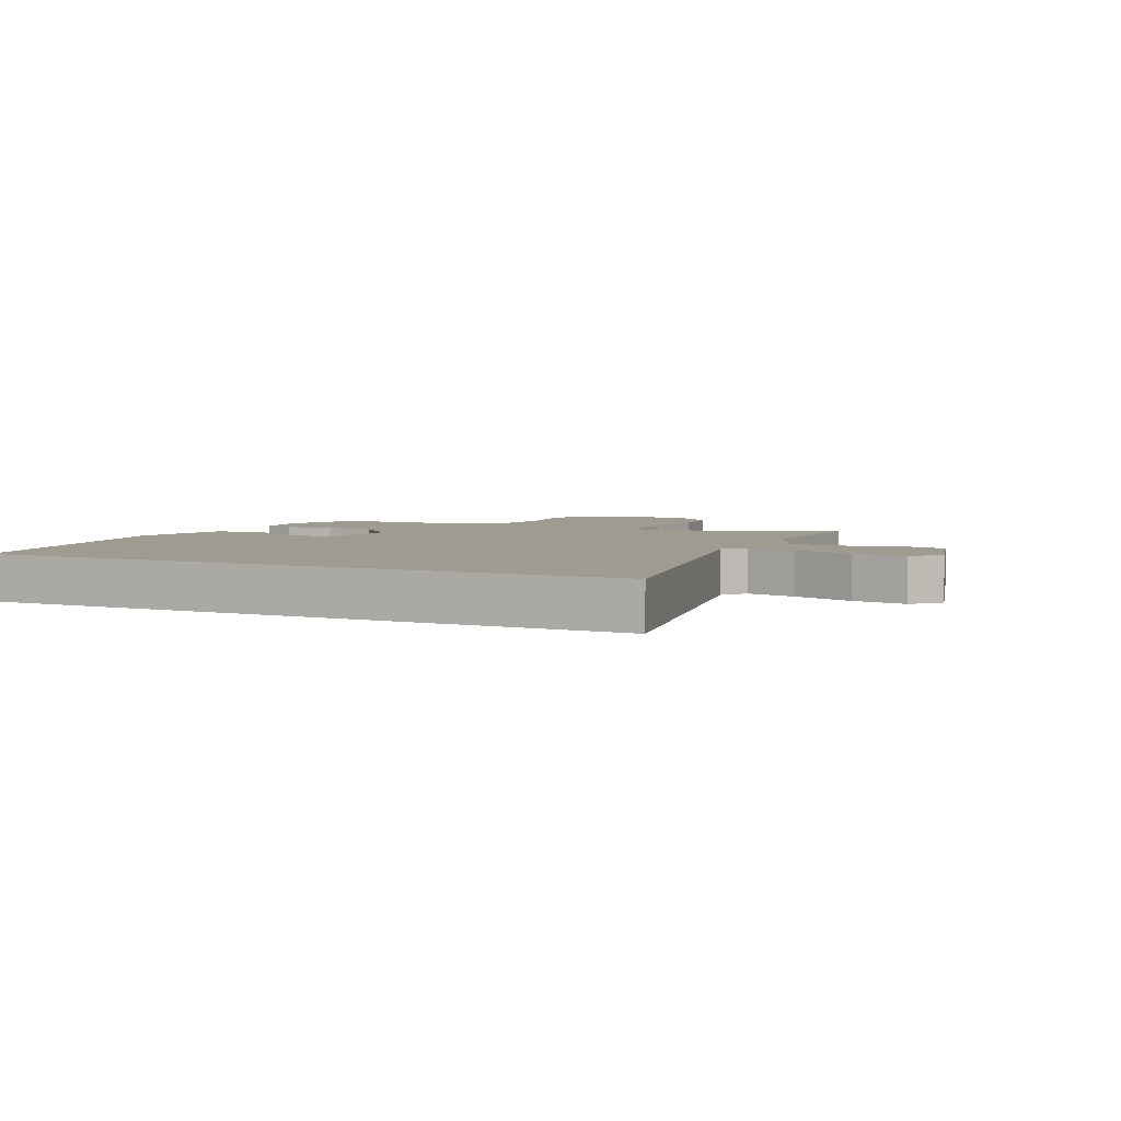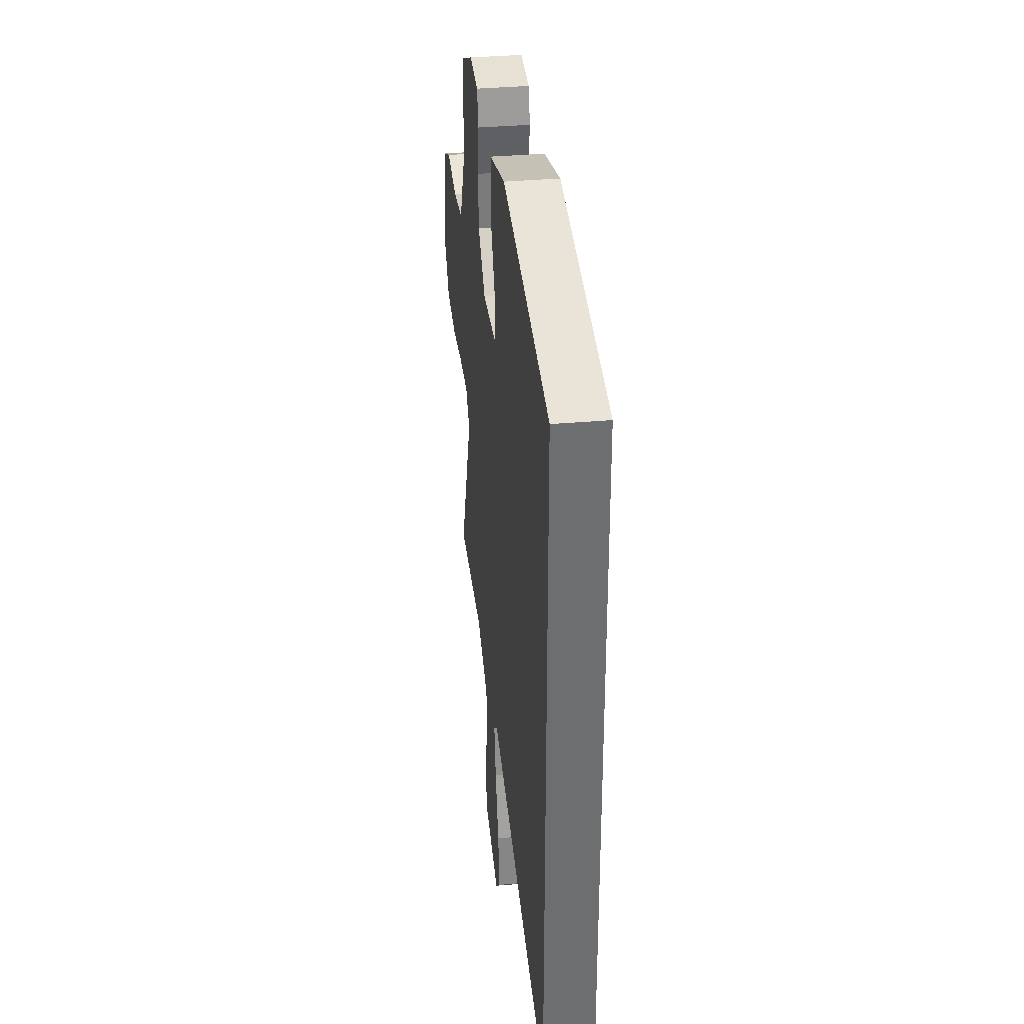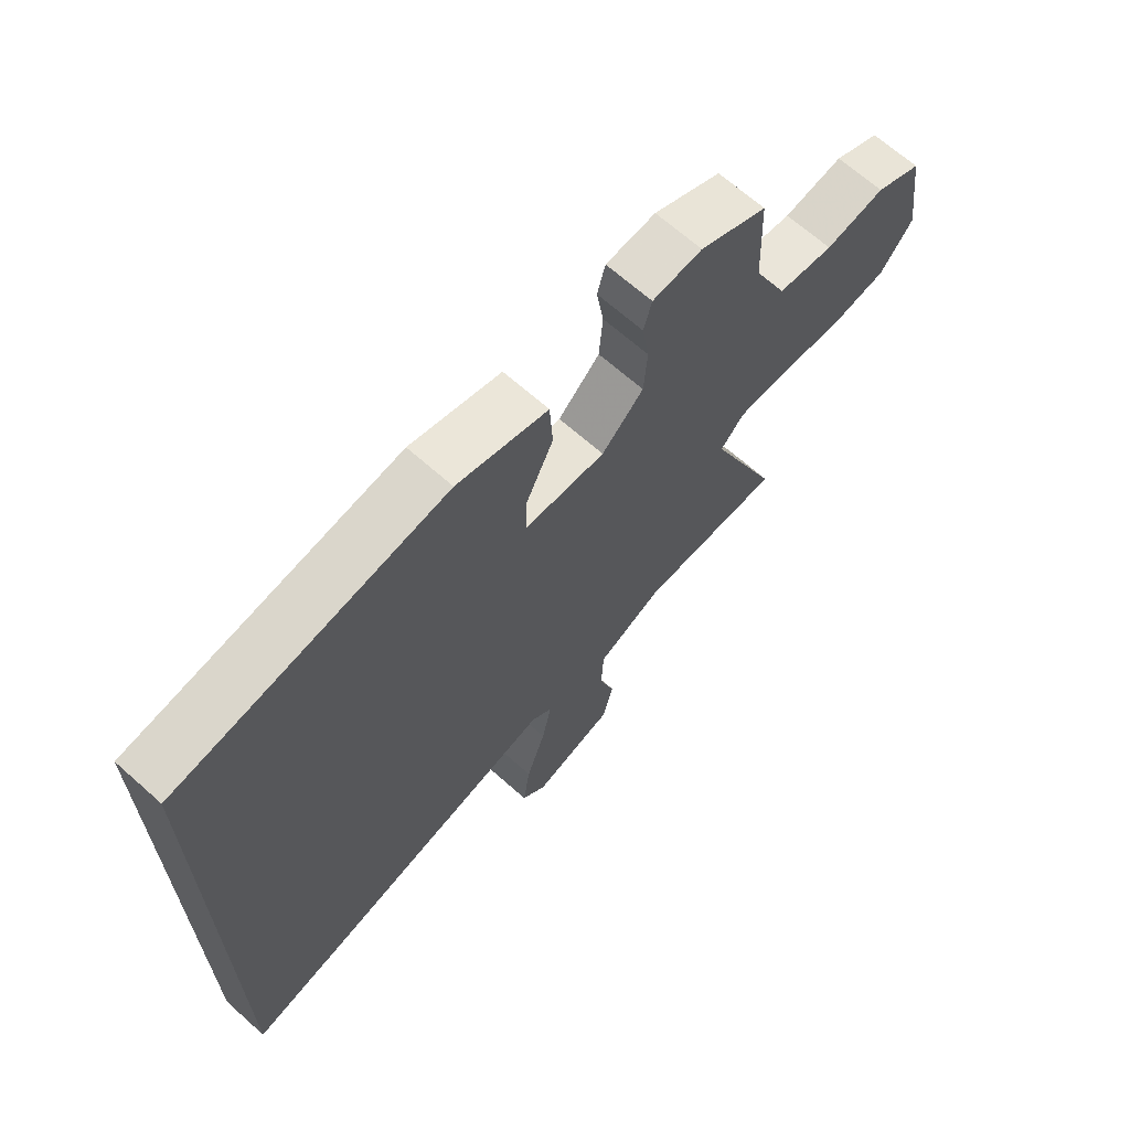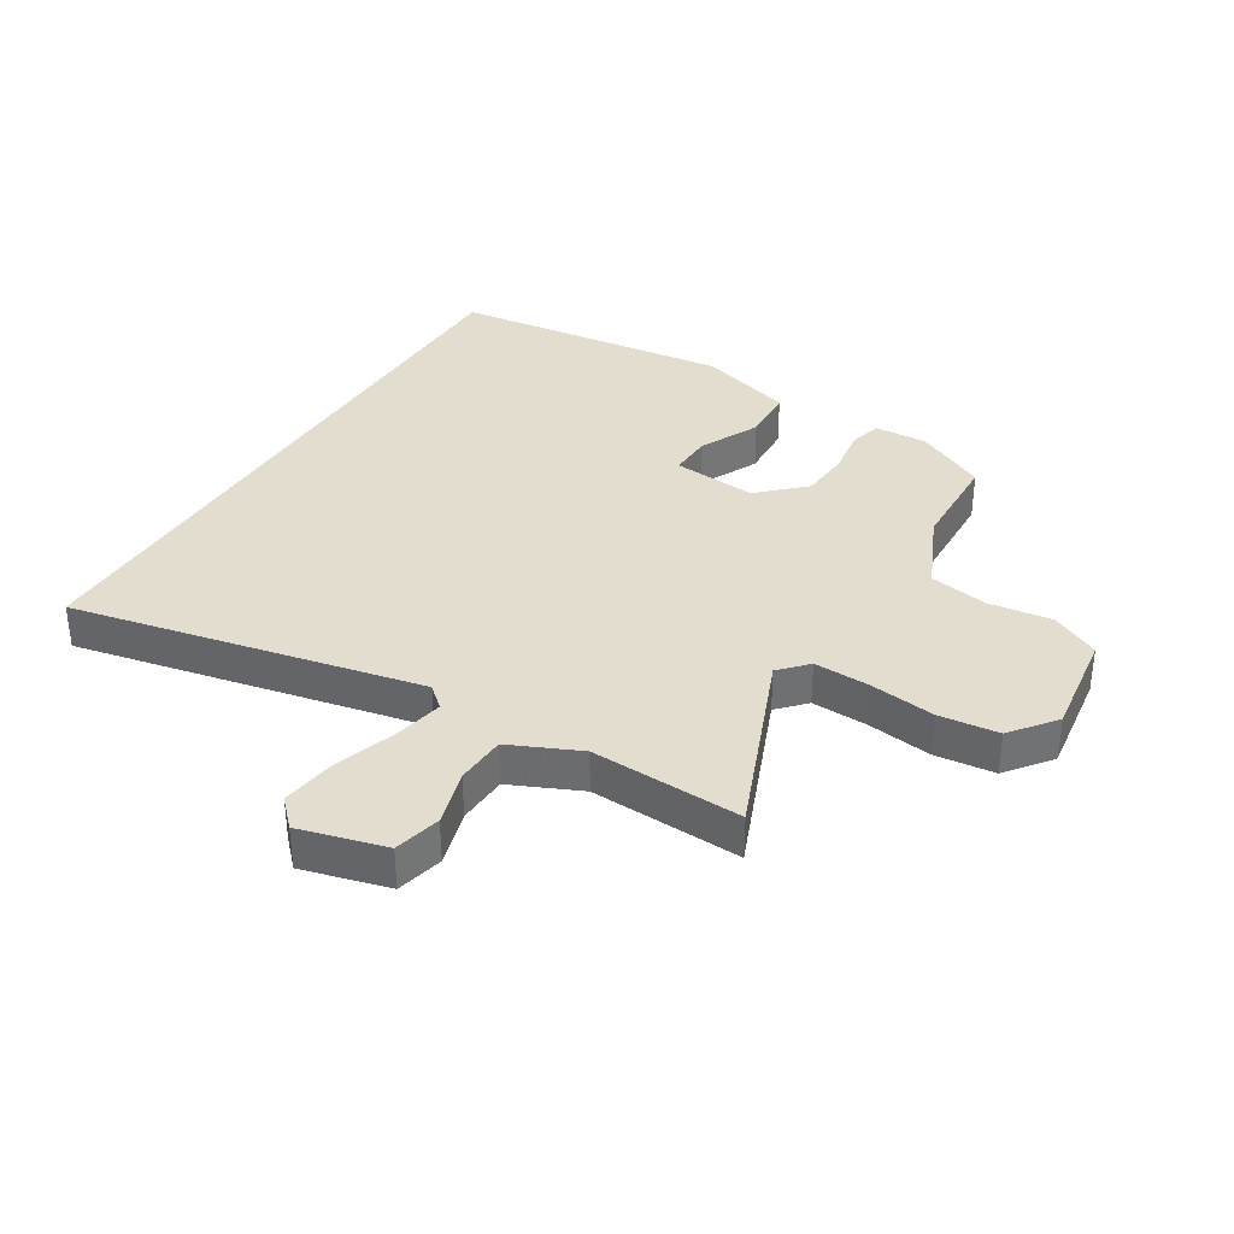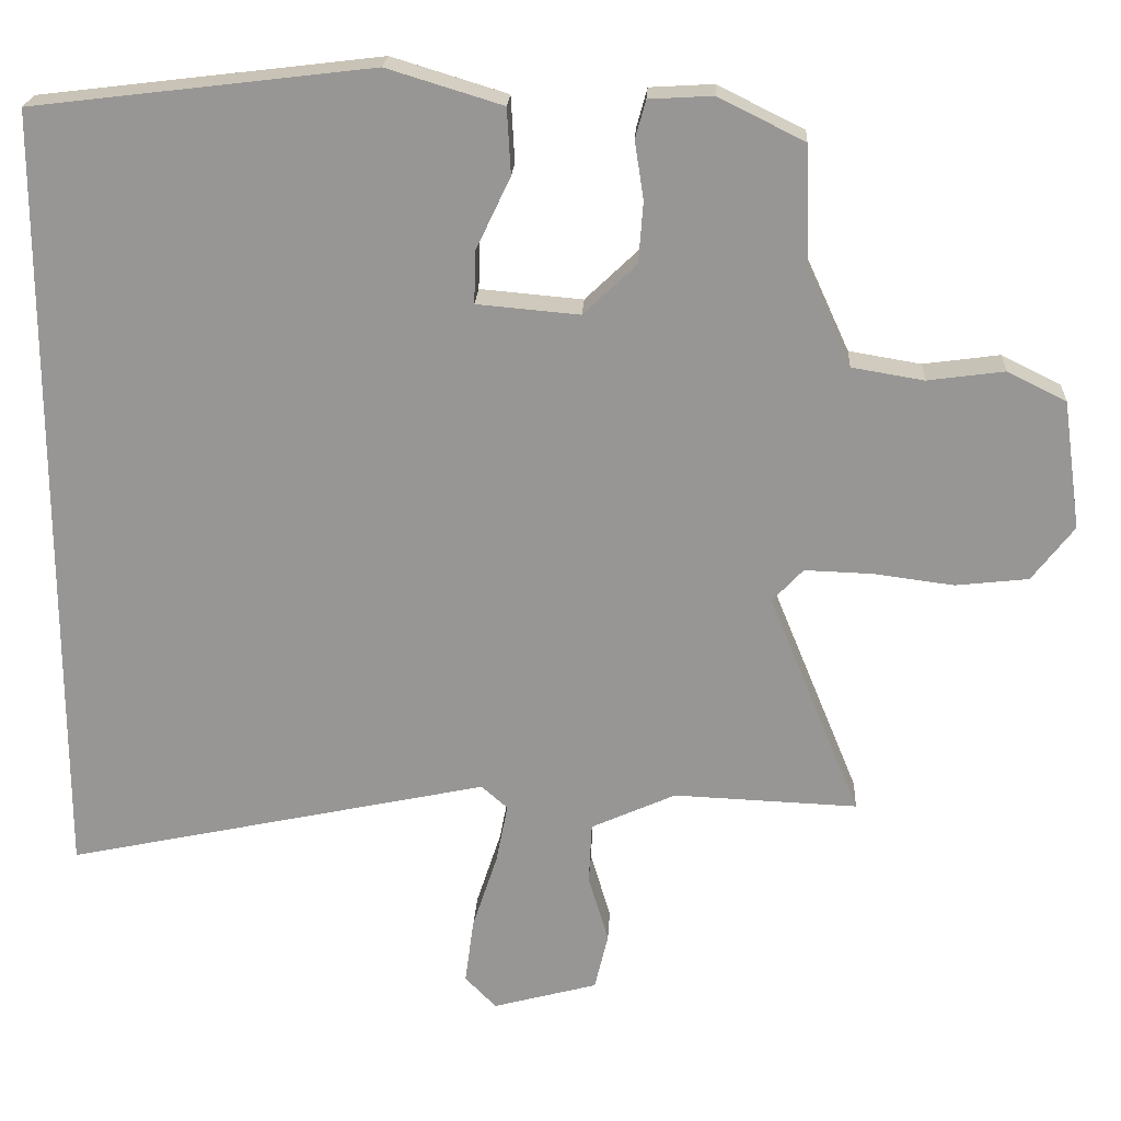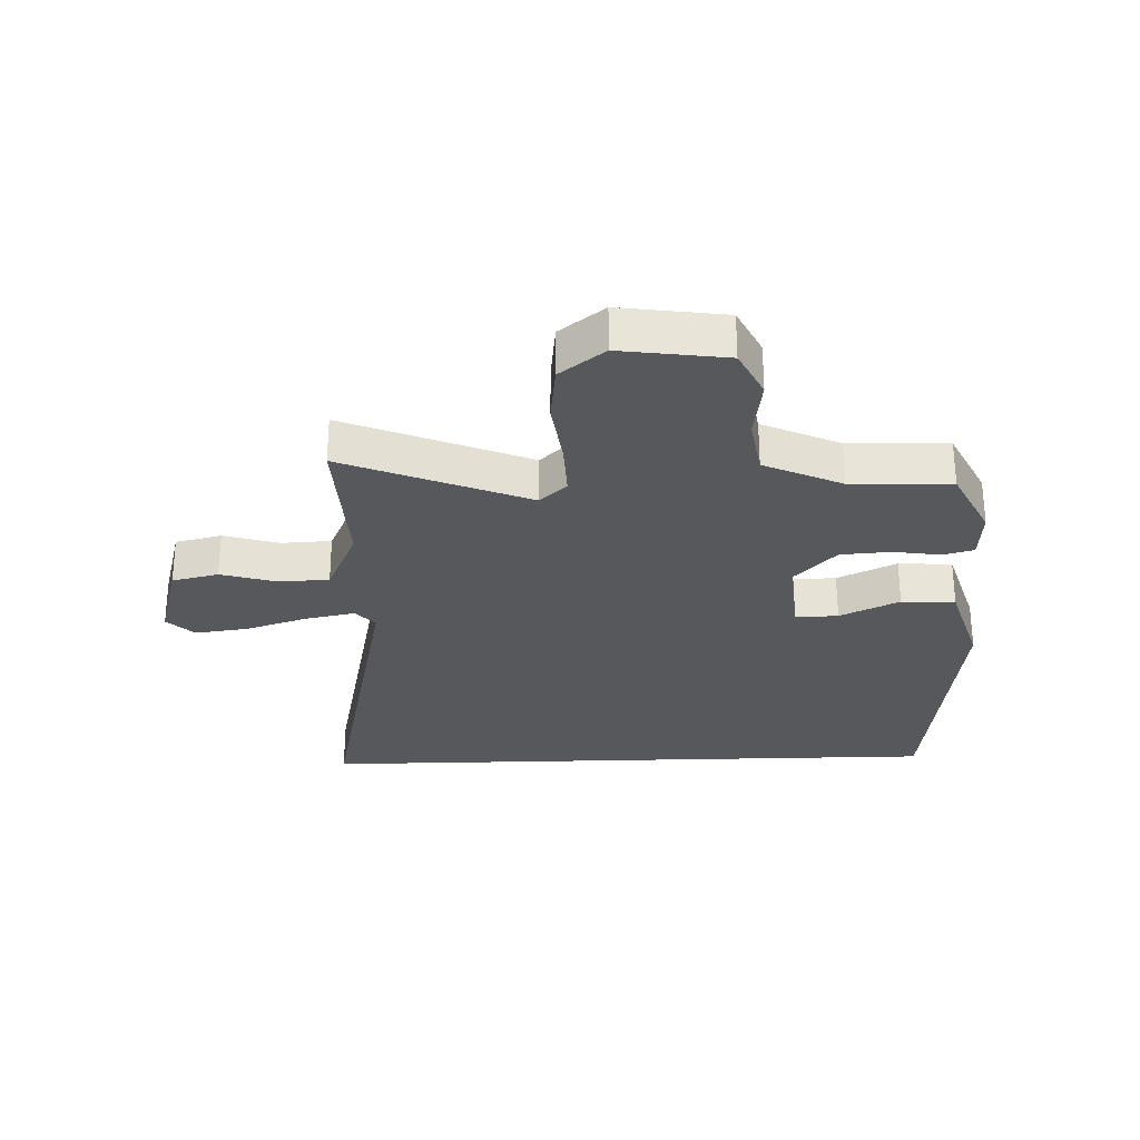
<metadata>
{"format":"obj","ext":"obj","renderer":"f3d","projection":"perspective","resolution":1024,"background":"white","views":[{"elev":4.2,"azim":115.6,"up":"+Y"},{"elev":36.1,"azim":83.5,"up":"+Z"},{"elev":67.3,"azim":131.7,"up":"+Z"},{"elev":35.5,"azim":-148.4,"up":"+Y"},{"elev":21.7,"azim":-176.9,"up":"+Z"},{"elev":-28.6,"azim":-88.1,"up":"+Y"}]}
</metadata>
<code>
v 0.5 0.07 -0.608
v -0.067 0.07 -0.487
v -0.102 0.07 -0.518
v -0.086 0.07 -0.599
v -0.053 0.07 -0.7
v -0.041 0.07 -0.788
v -0.083 0.07 -0.831
v -0.223 0.07 -0.793
v -0.241 0.07 -0.717
v -0.214 0.07 -0.626
v -0.218 0.07 -0.544
v -0.331 0.07 -0.493
v -0.577 0.07 -0.503
v -0.454 0.07 -0.203
v -0.495 0.07 -0.159
v -0.585 0.07 -0.162
v -0.693 0.07 -0.176
v -0.79 0.07 -0.165
v -0.846 0.07 -0.092
v -0.822 0.07 0.08
v -0.743 0.07 0.119
v -0.641 0.07 0.105
v -0.545 0.07 0.121
v -0.487 0.07 0.248
v -0.481 0.07 0.411
v -0.366 0.07 0.468
v -0.281 0.07 0.463
v -0.267 0.07 0.412
v -0.279 0.07 0.335
v -0.273 0.07 0.253
v -0.202 0.07 0.185
v -0.065 0.07 0.197
v -0.067 0.07 0.267
v -0.113 0.07 0.364
v -0.108 0.07 0.452
v 0.046 0.07 0.499
v 0.5 0.07 0.444
v 0.5 0 -0.608
v -0.067 0 -0.487
v -0.102 0 -0.518
v -0.086 0 -0.599
v -0.053 0 -0.7
v -0.041 0 -0.788
v -0.083 0 -0.831
v -0.223 0 -0.793
v -0.241 0 -0.717
v -0.214 0 -0.626
v -0.218 0 -0.544
v -0.331 0 -0.493
v -0.577 0 -0.503
v -0.454 0 -0.203
v -0.495 0 -0.159
v -0.585 0 -0.162
v -0.693 0 -0.176
v -0.79 0 -0.165
v -0.846 0 -0.092
v -0.822 0 0.08
v -0.743 0 0.119
v -0.641 0 0.105
v -0.545 0 0.121
v -0.487 0 0.248
v -0.481 0 0.411
v -0.366 0 0.468
v -0.281 0 0.463
v -0.267 0 0.412
v -0.279 0 0.335
v -0.273 0 0.253
v -0.202 0 0.185
v -0.065 0 0.197
v -0.067 0 0.267
v -0.113 0 0.364
v -0.108 0 0.452
v 0.046 0 0.499
v 0.5 0 0.444
f 36 37 1 2
f 33 34 35 36
f 32 33 36
f 32 36 2 3
f 31 32 3
f 30 31 3
f 26 27 28 29
f 24 25 26 29
f 23 24 29 30
f 19 20 21 22
f 19 22 23
f 16 17 18 19
f 15 16 19 23
f 14 15 23 30
f 12 13 14
f 11 12 14 30
f 7 8 9 10
f 7 10 11
f 4 5 6 7
f 7 11 30
f 3 4 7 30
f 39 38 74 73
f 73 72 71 70
f 73 70 69
f 40 39 73 69
f 40 69 68
f 40 68 67
f 66 65 64 63
f 66 63 62 61
f 67 66 61 60
f 59 58 57 56
f 60 59 56
f 56 55 54 53
f 60 56 53 52
f 67 60 52 51
f 51 50 49
f 67 51 49 48
f 47 46 45 44
f 48 47 44
f 44 43 42 41
f 67 48 44
f 67 44 41 40
f 1 38 39 2
f 2 39 40 3
f 3 40 41 4
f 4 41 42 5
f 5 42 43 6
f 6 43 44 7
f 7 44 45 8
f 8 45 46 9
f 9 46 47 10
f 10 47 48 11
f 11 48 49 12
f 12 49 50 13
f 13 50 51 14
f 14 51 52 15
f 15 52 53 16
f 16 53 54 17
f 17 54 55 18
f 18 55 56 19
f 19 56 57 20
f 20 57 58 21
f 21 58 59 22
f 22 59 60 23
f 23 60 61 24
f 24 61 62 25
f 25 62 63 26
f 26 63 64 27
f 27 64 65 28
f 28 65 66 29
f 29 66 67 30
f 30 67 68 31
f 31 68 69 32
f 32 69 70 33
f 33 70 71 34
f 34 71 72 35
f 35 72 73 36
f 36 73 74 37
f 37 74 38 1

</code>
